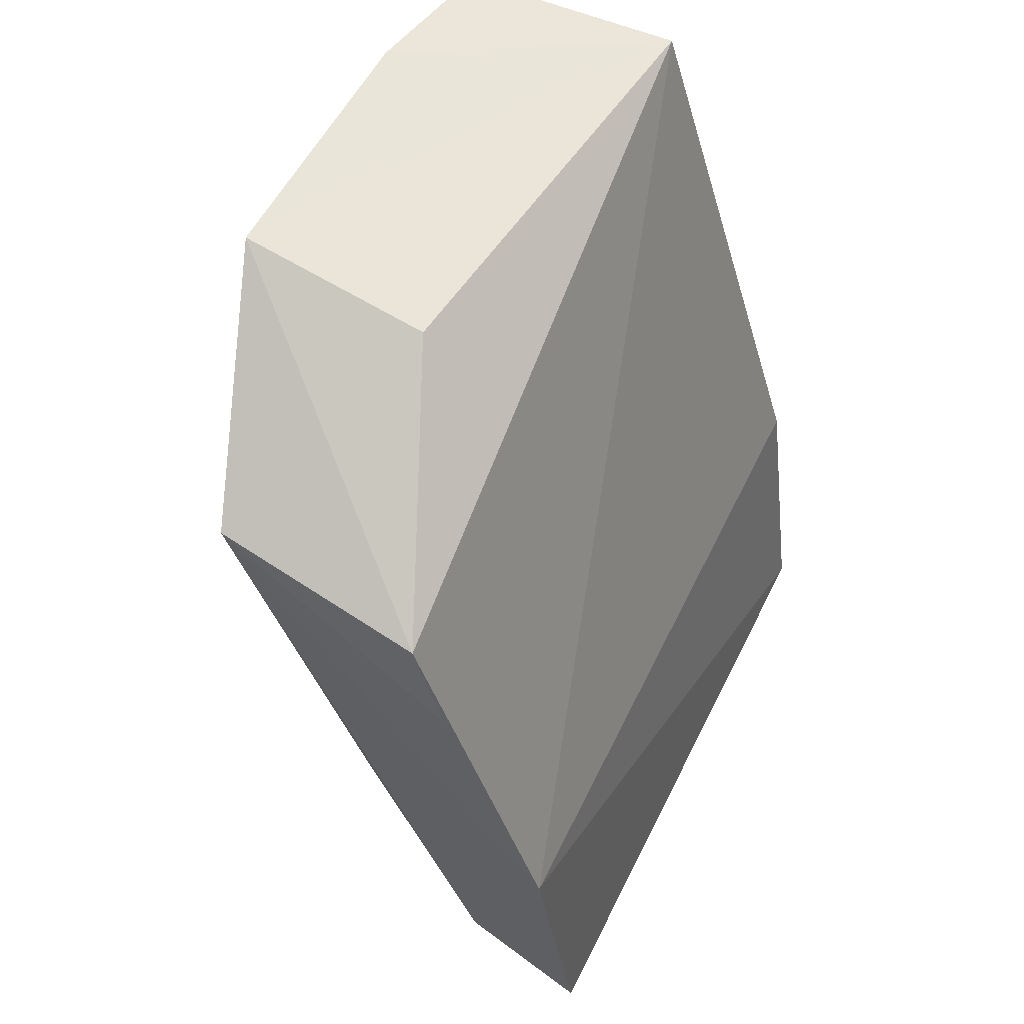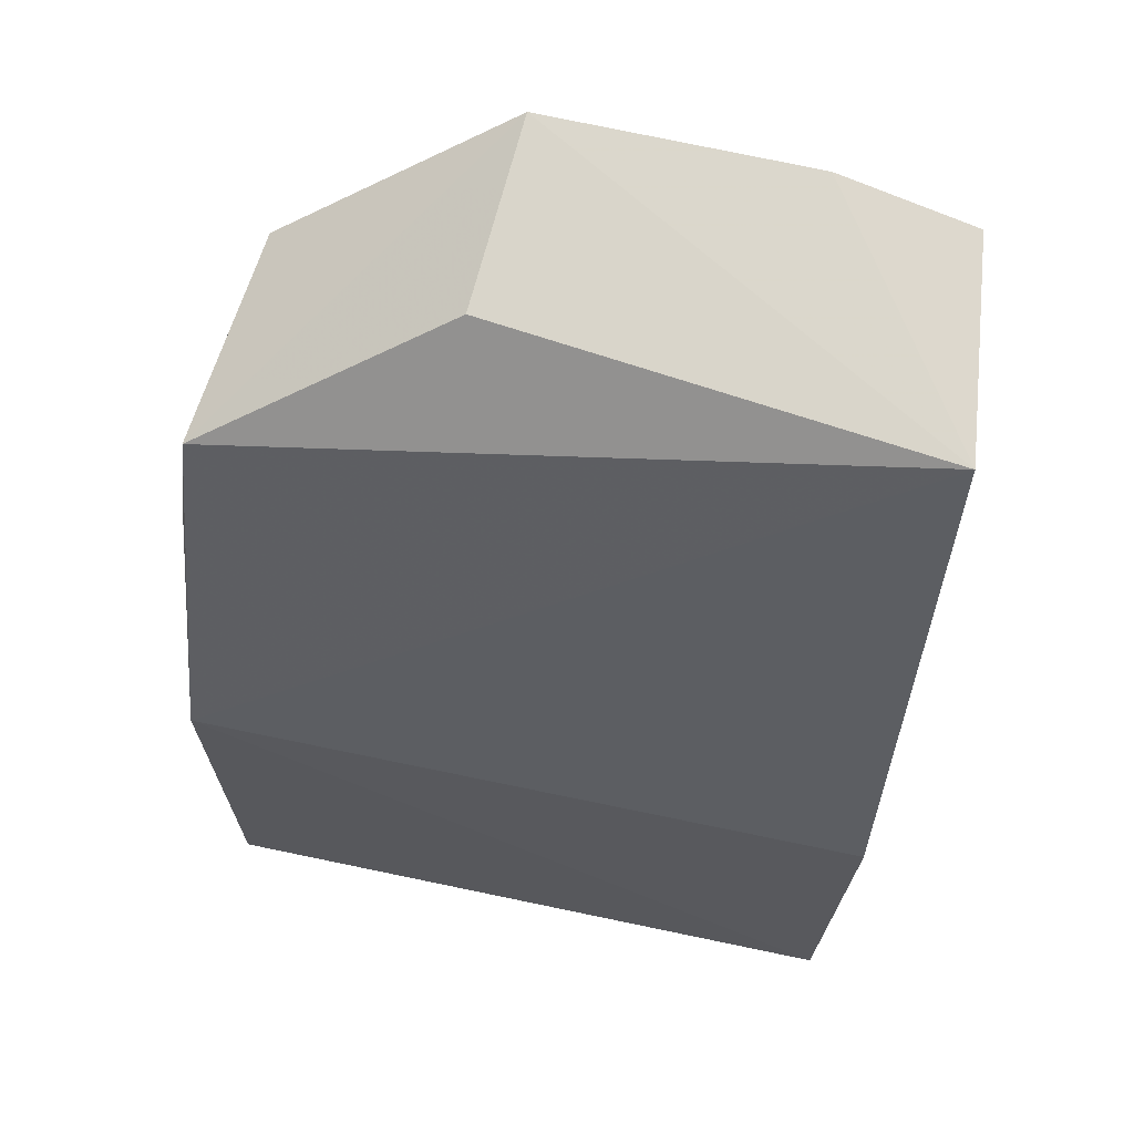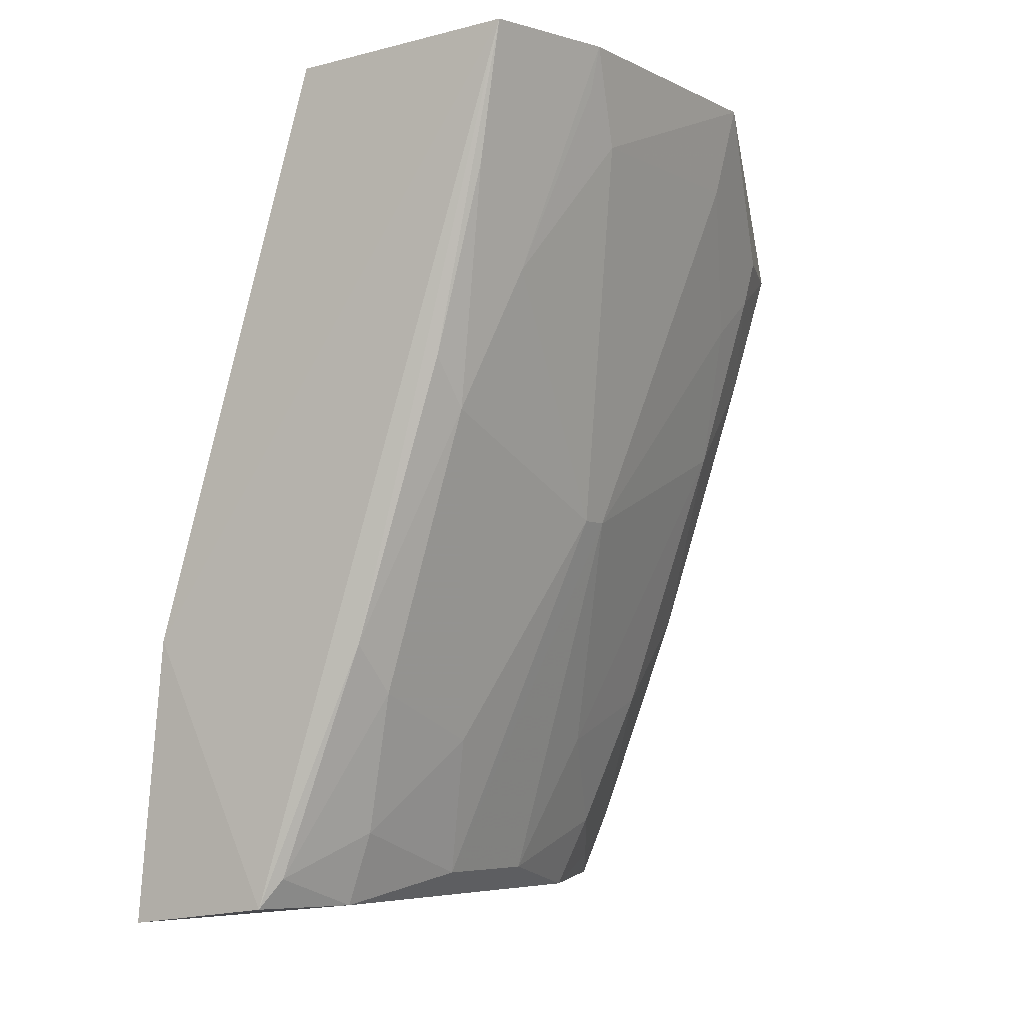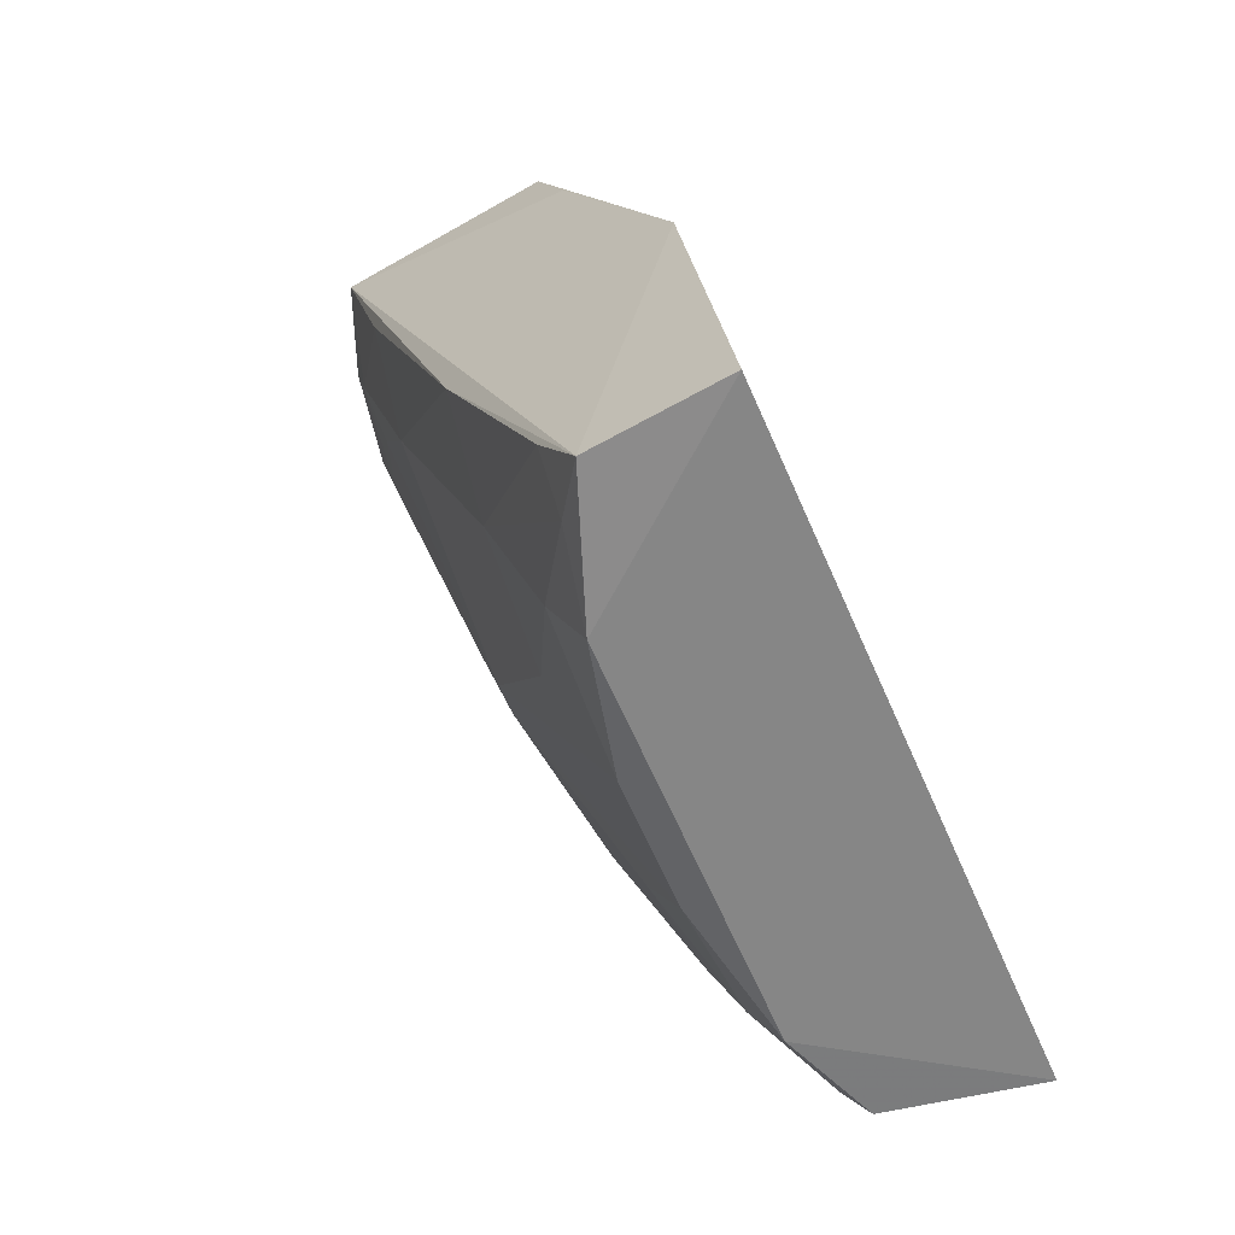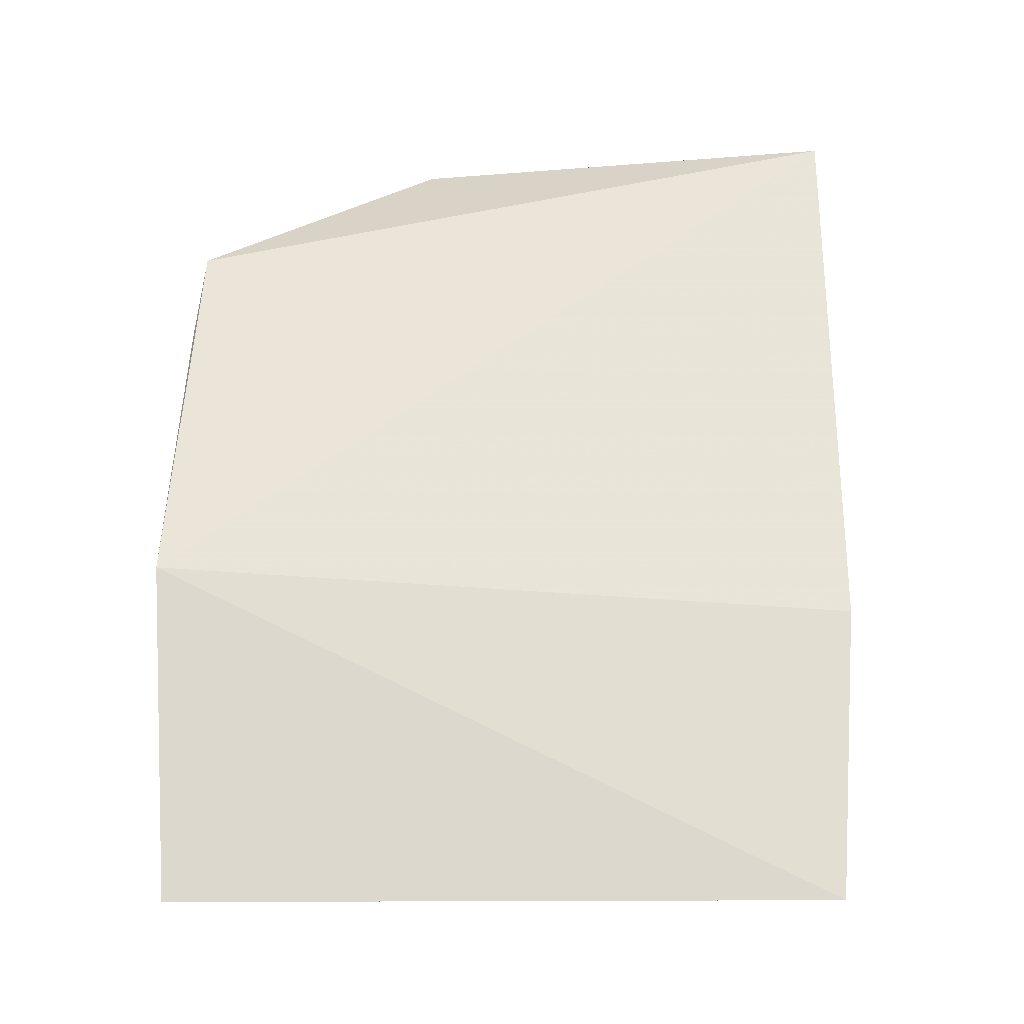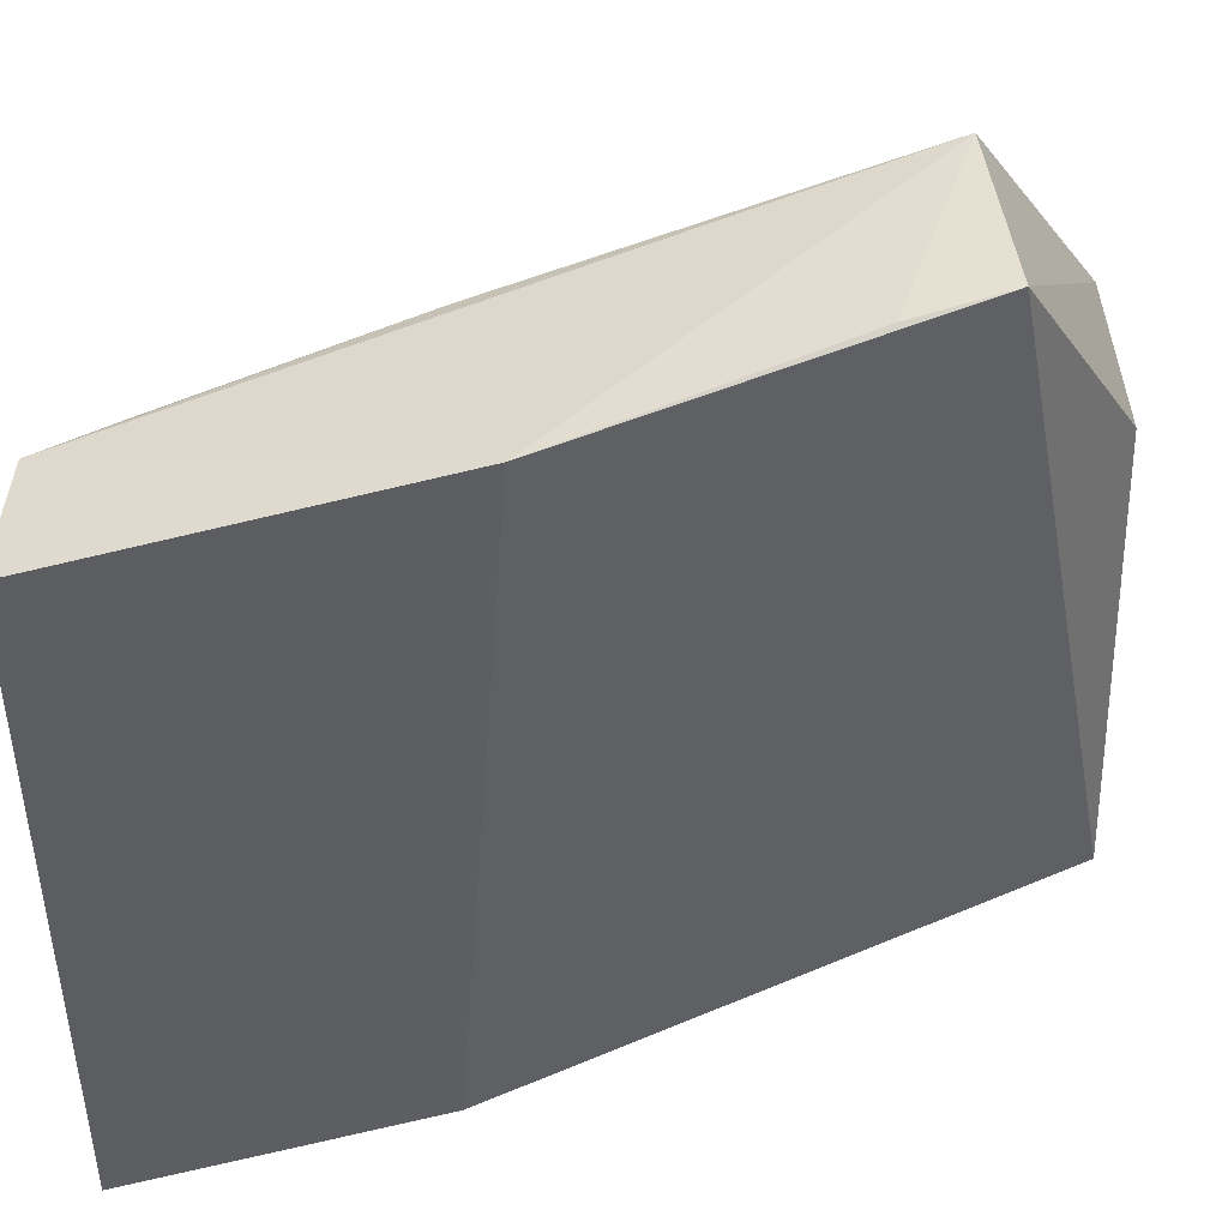
<metadata>
{"format":"obj","ext":"obj","renderer":"f3d","projection":"perspective","resolution":1024,"background":"white","views":[{"elev":57.4,"azim":-153.7,"up":"+Z"},{"elev":67.9,"azim":-78.1,"up":"+Z"},{"elev":-6.0,"azim":34.5,"up":"+Z"},{"elev":-65.3,"azim":-156.2,"up":"+Z"},{"elev":-13.3,"azim":-86.7,"up":"+Z"},{"elev":44.5,"azim":-98.7,"up":"+Y"}]}
</metadata>
<code>
v 0.2063 -0.1059 -0.06602
v 0.2119 -0.07744 -0.0651
v 0.161 -0.1114 -0.06955
v 0.1497 0.03168 -0.09846
v 0.153 -0.08501 -0.2442
v 0.1726 -0.01867 -0.06984
v 0.1892 -0.0947 -0.1418
v 0.1687 0.02337 -0.1798
v 0.1448 -0.1047 -0.2442
v 0.2131 -0.02105 -0.0654
v 0.1988 -0.08676 -0.1125
v 0.1236 -0.1121 -0.1883
v 0.1136 0.02886 -0.2481
v 0.169 -0.1026 -0.1897
v 0.1949 0.02614 -0.09493
v 0.1894 -0.04114 -0.161
v 0.2001 -0.1033 -0.0937
v 0.1205 0.03422 -0.1778
v 0.153 -0.003697 -0.2442
v 0.1136 -0.108 -0.2481
v 0.1495 -0.1026 -0.2379
v 0.1694 -0.09298 -0.1996
v 0.1422 0.02454 -0.2432
v 0.1999 0.007819 -0.1036
v 0.1894 -0.04773 -0.161
v 0.189 -0.1028 -0.1318
v 0.143 0.03296 -0.1193
v 0.16 -0.03139 -0.2385
v 0.1599 -0.08679 -0.2287
v 0.1695 0.004134 -0.1996
v 0.2022 0.008113 -0.09442
v 0.2087 -0.02163 -0.08385
v 0.1882 0.02336 -0.1218
v 0.17 -0.06729 -0.2093
v 0.2087 -0.06724 -0.08384
v 0.1599 -0.05748 -0.2385
v 0.1496 0.02355 -0.2281
v 0.1892 0.005993 -0.1418
v 0.1599 -0.002077 -0.2287
v 0.1988 -0.002107 -0.1125
v 0.2097 -0.07715 -0.07432
v 0.17 -0.02157 -0.2093
v 0.1496 0.01377 -0.2379
f 1 2 3
f 6 4 3
f 10 6 3
f 10 3 2
f 10 4 6
f 11 2 1
f 12 9 1
f 12 1 3
f 14 1 9
f 15 4 10
f 17 11 1
f 17 7 11
f 18 12 3
f 18 3 4
f 19 5 13
f 20 13 5
f 20 5 9
f 20 9 12
f 20 18 13
f 20 12 18
f 21 14 9
f 21 9 5
f 22 7 14
f 22 14 21
f 23 15 8
f 23 18 15
f 23 13 18
f 23 19 13
f 25 11 7
f 26 14 7
f 26 7 17
f 26 17 1
f 26 1 14
f 27 18 4
f 27 4 15
f 27 15 18
f 28 5 19
f 29 22 21
f 29 21 5
f 31 24 15
f 31 15 10
f 31 10 24
f 32 24 10
f 33 8 15
f 33 15 24
f 34 25 7
f 34 7 22
f 34 22 29
f 35 11 25
f 35 25 16
f 35 16 32
f 35 32 10
f 35 10 2
f 36 28 16
f 36 16 25
f 36 25 34
f 36 34 29
f 36 29 5
f 36 5 28
f 37 23 8
f 37 8 30
f 38 33 24
f 38 30 8
f 38 8 33
f 39 28 19
f 40 32 16
f 40 24 32
f 40 38 24
f 40 16 38
f 41 35 2
f 41 2 11
f 41 11 35
f 42 38 16
f 42 30 38
f 42 39 30
f 42 16 28
f 42 28 39
f 43 39 19
f 43 19 23
f 43 23 37
f 43 37 30
f 43 30 39

</code>
